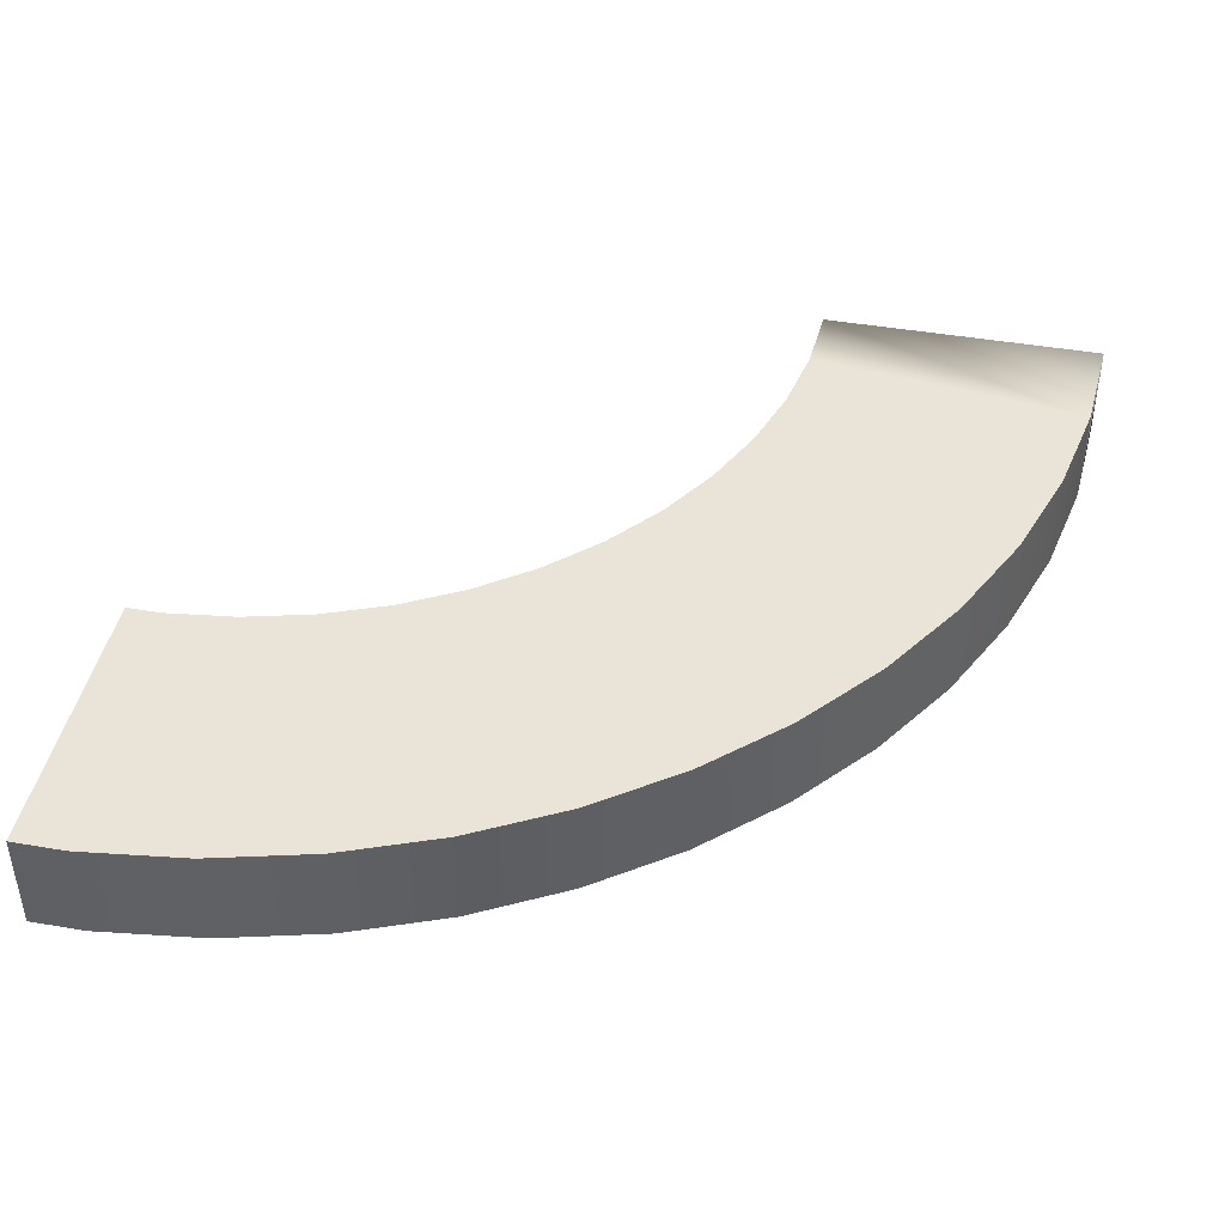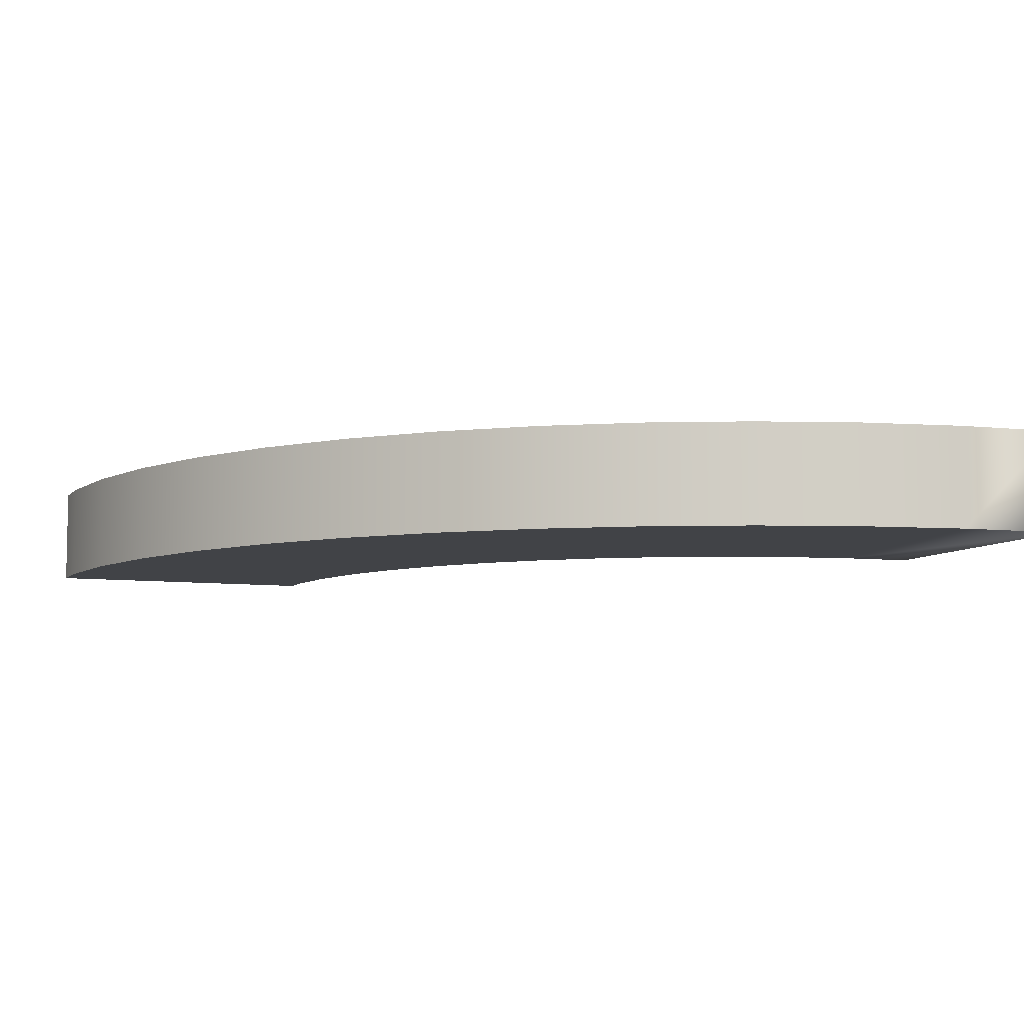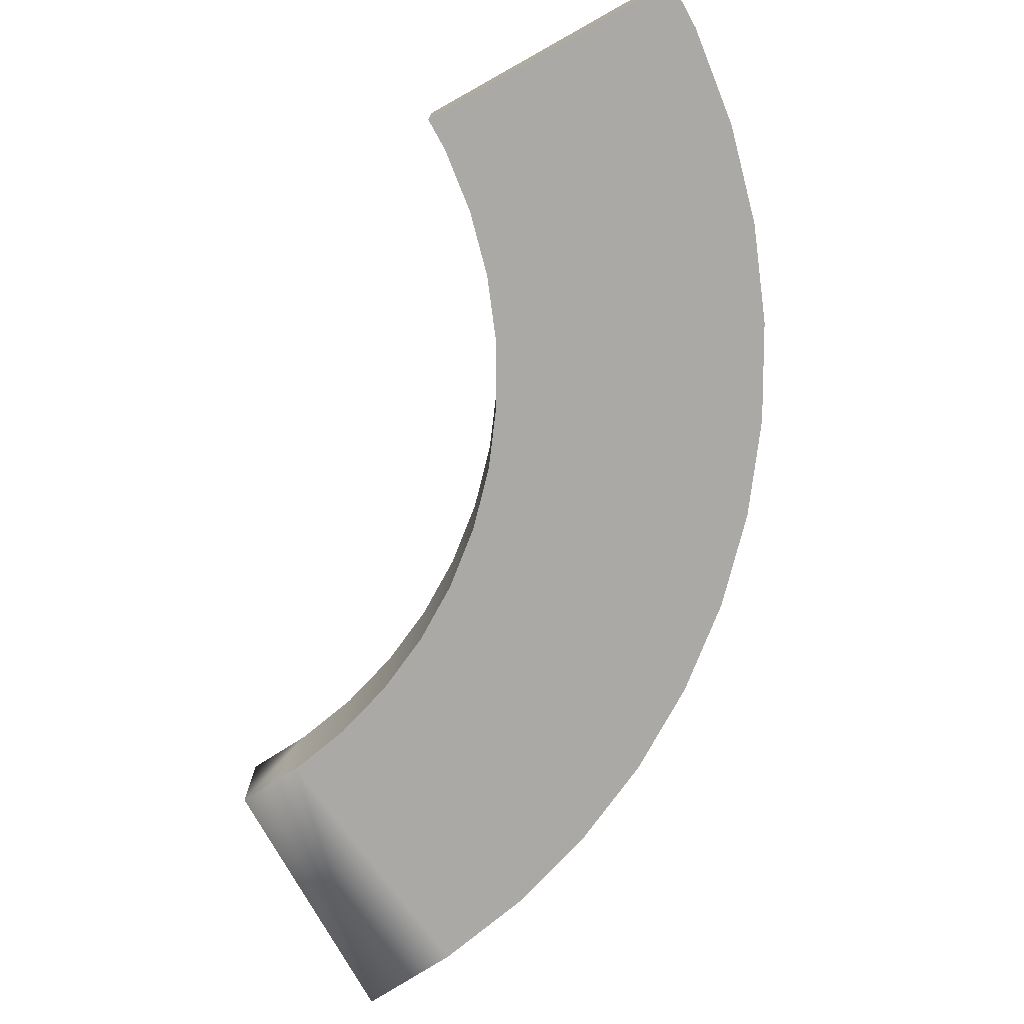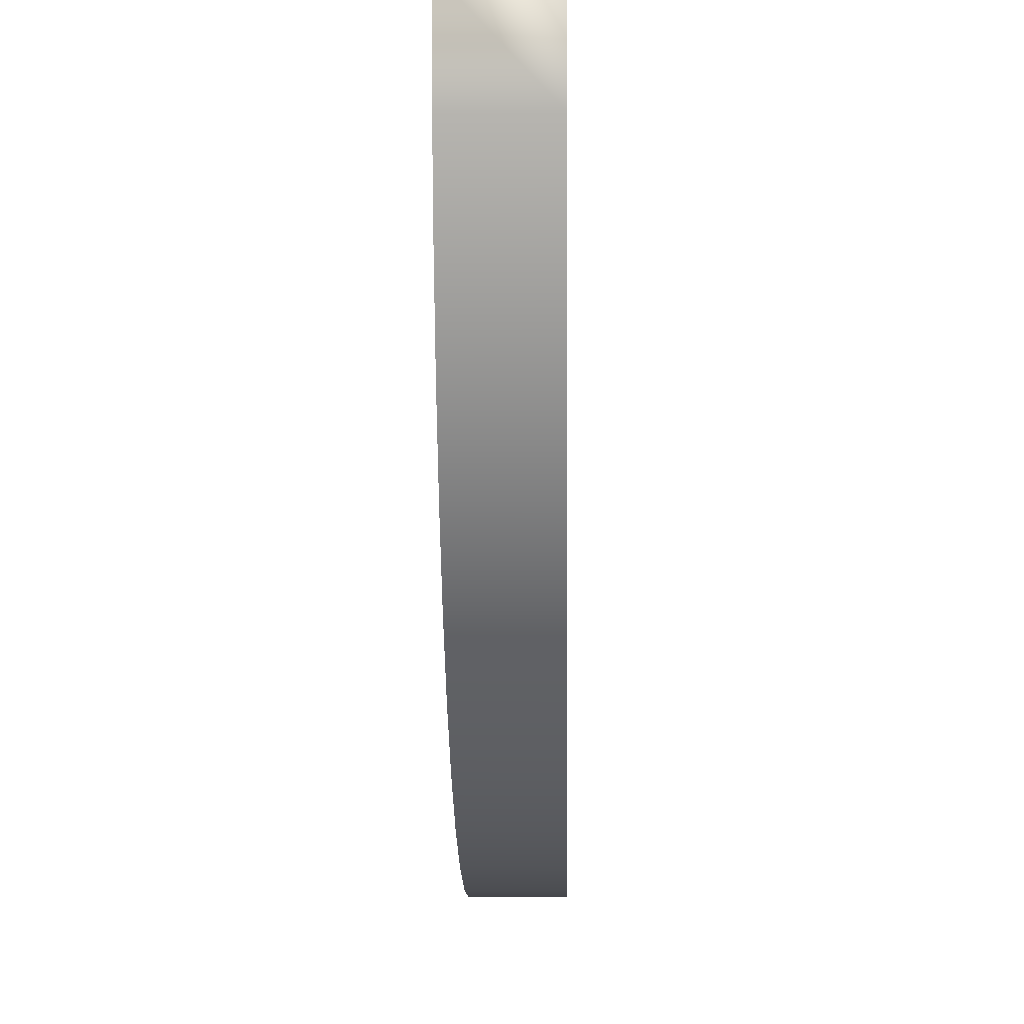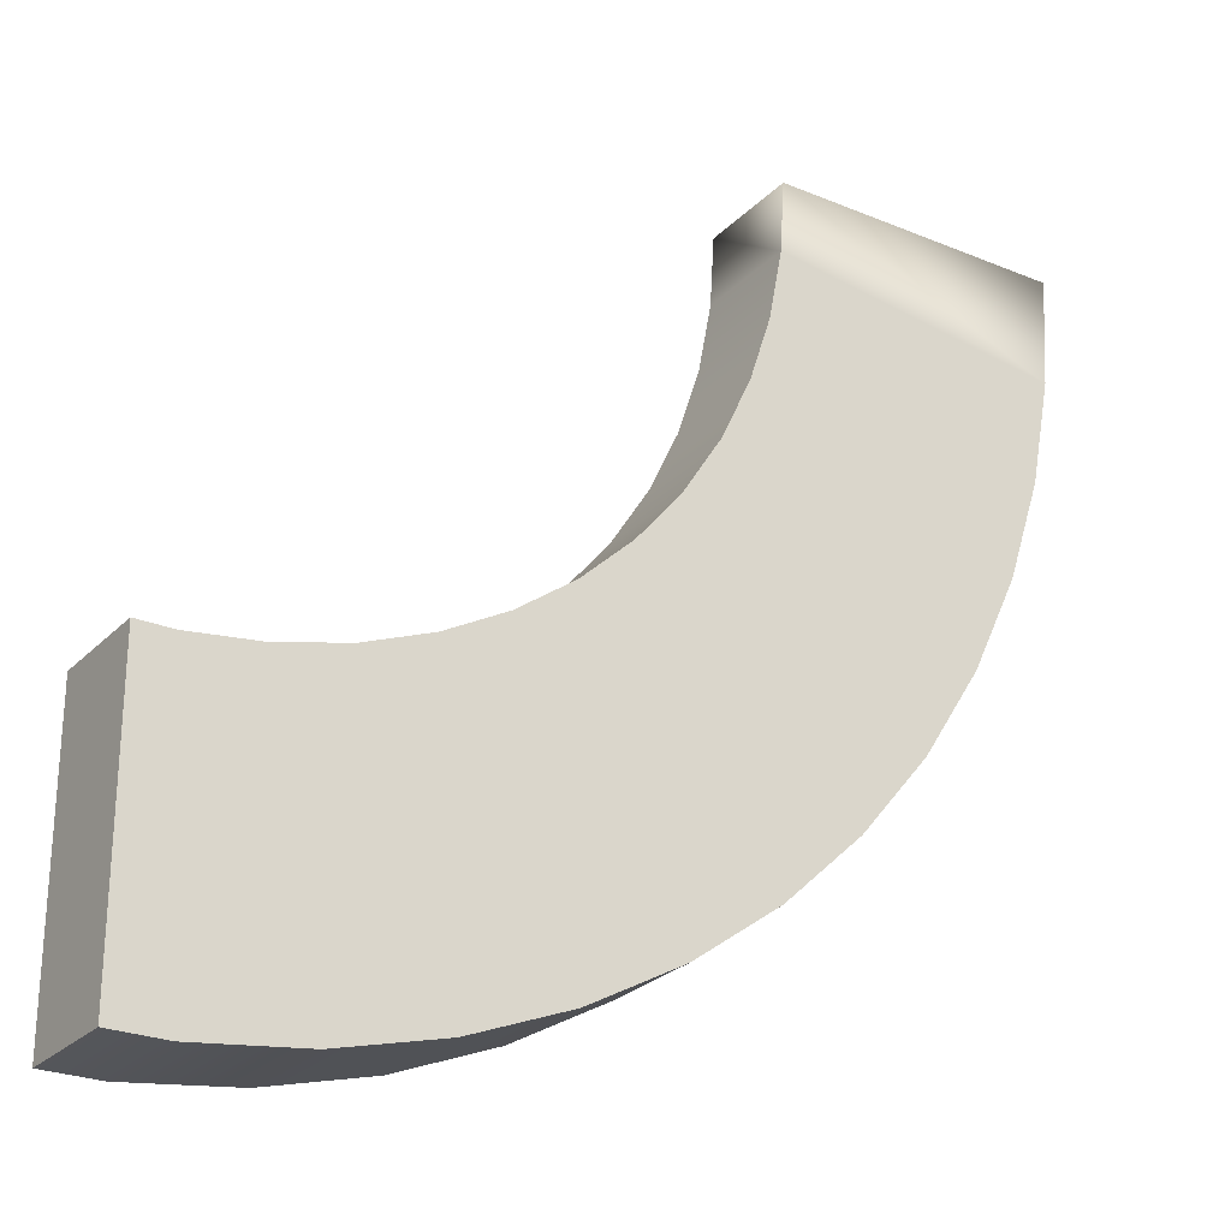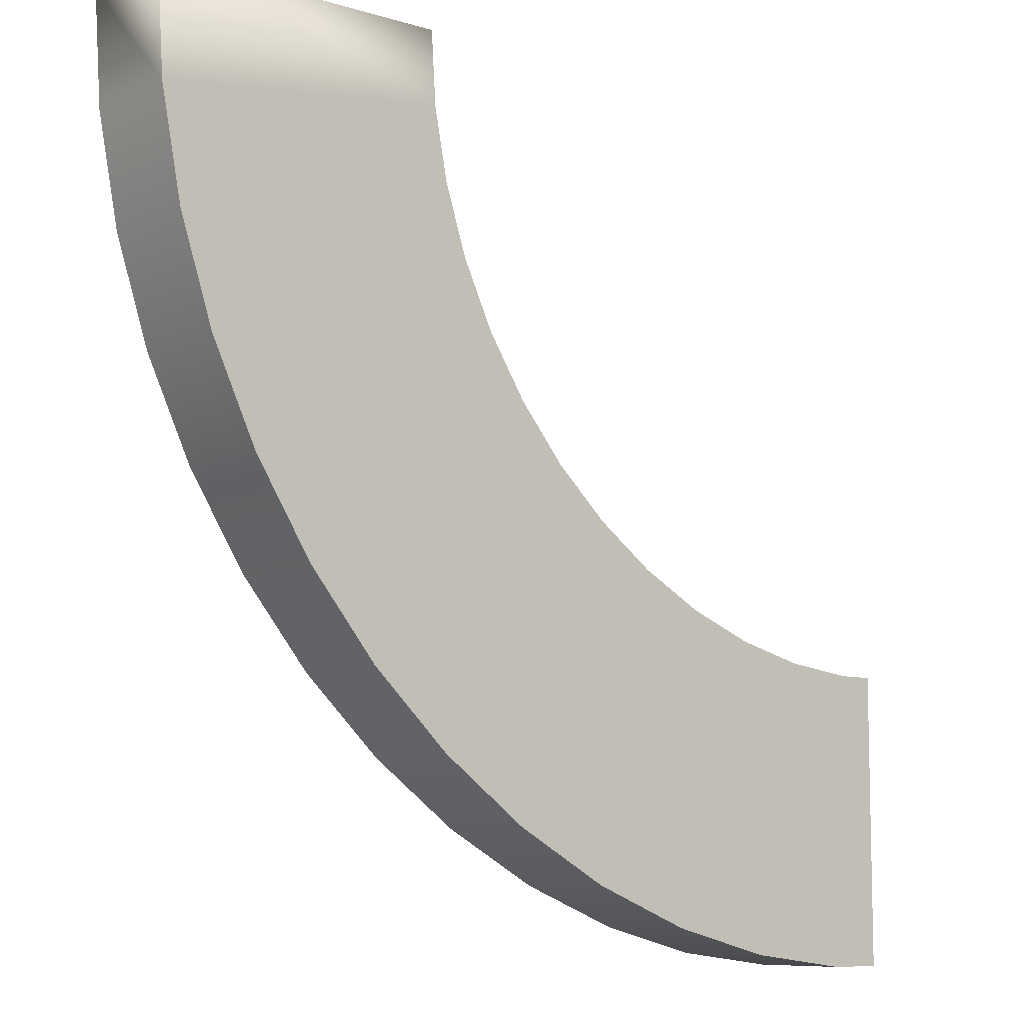
<metadata>
{"format":"obj","ext":"obj","renderer":"f3d","projection":"perspective","resolution":1024,"background":"white","views":[{"elev":43.4,"azim":-168.4,"up":"+Y"},{"elev":-7.3,"azim":-111.5,"up":"+Y"},{"elev":-75.5,"azim":119.1,"up":"+Y"},{"elev":1.7,"azim":-88.7,"up":"+Z"},{"elev":-26.0,"azim":146.7,"up":"+Z"},{"elev":-8.6,"azim":-39.3,"up":"+Z"}]}
</metadata>
<code>
g default
v 10.31 -1.25 -3.301
v 10.31 -1.25 -10.29
v 10.31 1.25 -10.29
v 10.31 1.25 -3.301
v 9.453 1.25 -3.301
v 9.453 -1.25 -3.301
v 7.756 -1.25 -3.087
v 7.756 1.25 -3.087
v 6.1 -1.25 -2.662
v 6.1 1.25 -2.662
v 4.511 -1.25 -2.032
v 4.511 1.25 -2.032
v 3.012 -1.25 -1.209
v 3.012 1.25 -1.209
v 1.629 -1.25 -0.2035
v 1.629 1.25 -0.2035
v 0.3825 -1.25 0.967
v 0.3825 1.25 0.967
v -0.7074 -1.25 2.284
v -0.7074 1.25 2.284
v -1.624 -1.25 3.728
v -1.624 1.25 3.728
v -2.352 -1.25 5.275
v -2.352 1.25 5.275
v -2.88 -1.25 6.901
v -2.88 1.25 6.901
v -3.2 -1.25 8.581
v -3.2 1.25 8.581
v -3.308 -1.25 10.29
v -3.308 1.25 10.29
v 9.013 1.25 -10.29
v 6.445 1.25 -9.963
v 3.937 1.25 -9.319
v 1.53 1.25 -8.366
v -0.7386 1.25 -7.119
v -2.833 1.25 -5.597
v -4.72 1.25 -3.825
v -6.371 1.25 -1.83
v -7.758 1.25 0.3558
v -8.86 1.25 2.698
v -9.66 1.25 5.161
v -10.15 1.25 7.704
v -10.31 1.25 10.29
v 9.013 -1.25 -10.29
v 6.445 -1.25 -9.963
v 3.937 -1.25 -9.319
v 1.53 -1.25 -8.366
v -0.7386 -1.25 -7.119
v -2.833 -1.25 -5.597
v -4.72 -1.25 -3.825
v -6.371 -1.25 -1.83
v -7.758 -1.25 0.3558
v -8.86 -1.25 2.698
v -9.66 -1.25 5.161
v -10.15 -1.25 7.704
v -10.31 -1.25 10.29
g polySurface34
f 1 2 3 4
f 1 4 5 6
f 7 6 5 8
f 9 7 8 10
f 11 9 10 12
f 13 11 12 14
f 15 13 14 16
f 17 15 16 18
f 19 17 18 20
f 21 19 20 22
f 23 21 22 24
f 25 23 24 26
f 27 25 26 28
f 29 27 28 30
f 4 3 31 5
f 8 5 31 32
f 10 8 32 33
f 12 10 33 34
f 14 12 34 35
f 16 14 35 36
f 18 16 36 37
f 20 18 37 38
f 22 20 38 39
f 24 22 39 40
f 26 24 40 41
f 28 26 41 42
f 30 28 42 43
f 3 2 44 31
f 32 31 44 45
f 33 32 45 46
f 34 33 46 47
f 35 34 47 48
f 36 35 48 49
f 37 36 49 50
f 38 37 50 51
f 39 38 51 52
f 40 39 52 53
f 41 40 53 54
f 42 41 54 55
f 43 42 55 56
f 2 1 6 44
f 45 44 6 7
f 46 45 7 9
f 47 46 9 11
f 48 47 11 13
f 49 48 13 15
f 50 49 15 17
f 51 50 17 19
f 52 51 19 21
f 53 52 21 23
f 54 53 23 25
f 55 54 25 27
f 56 55 27 29
f 56 29 30 43

</code>
